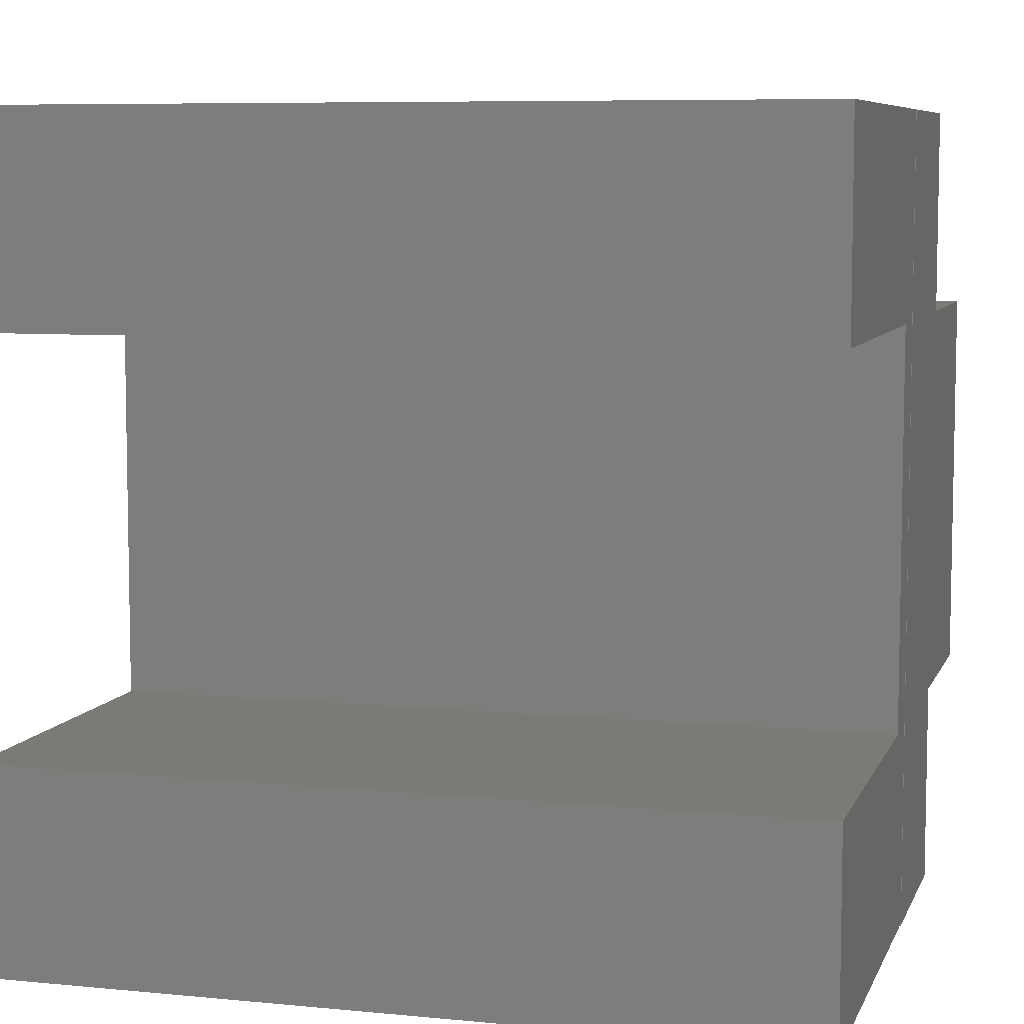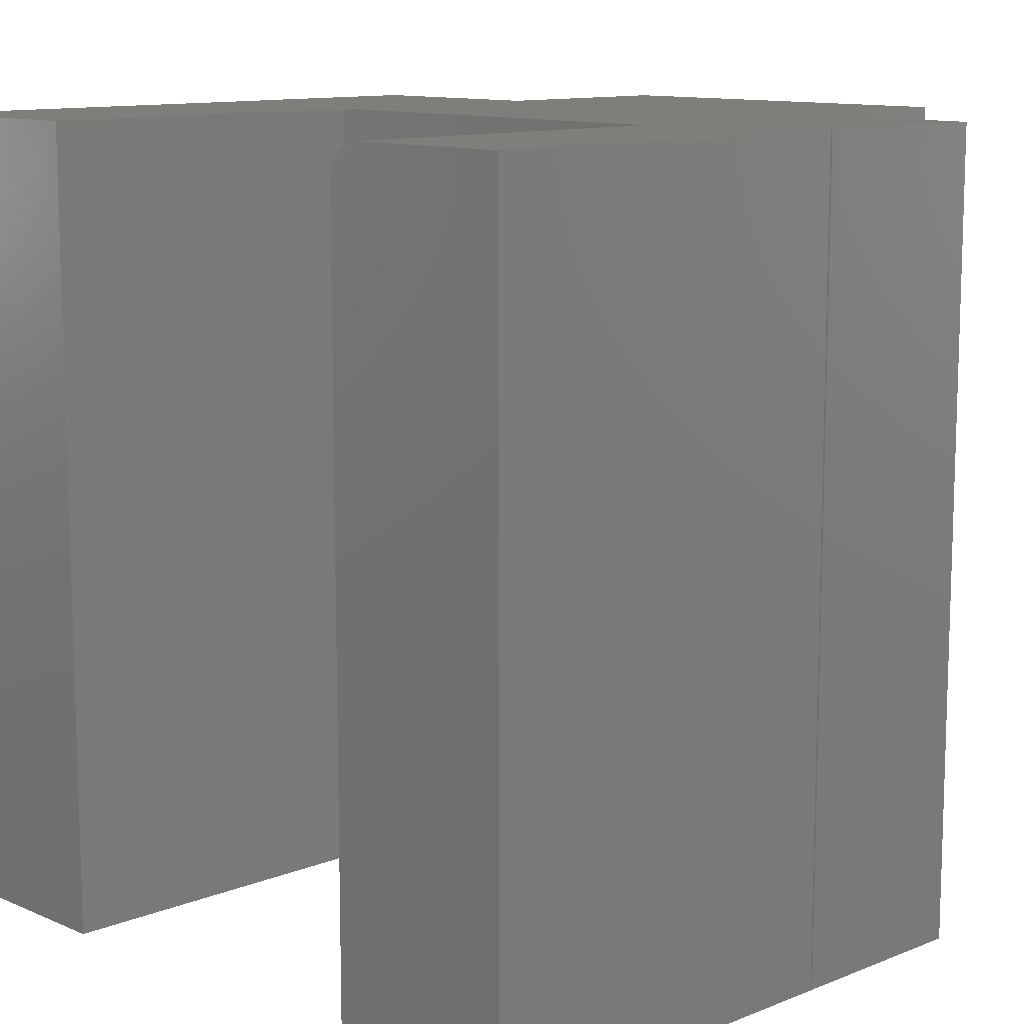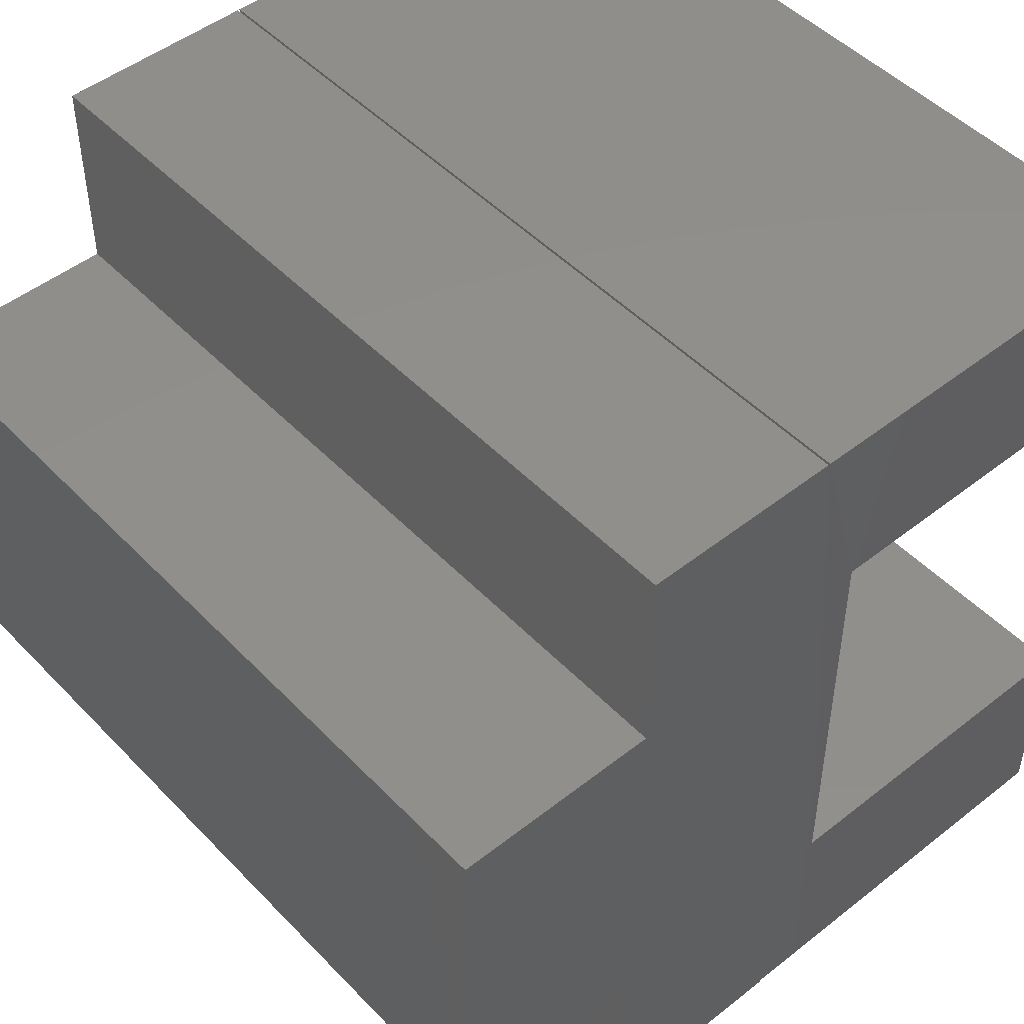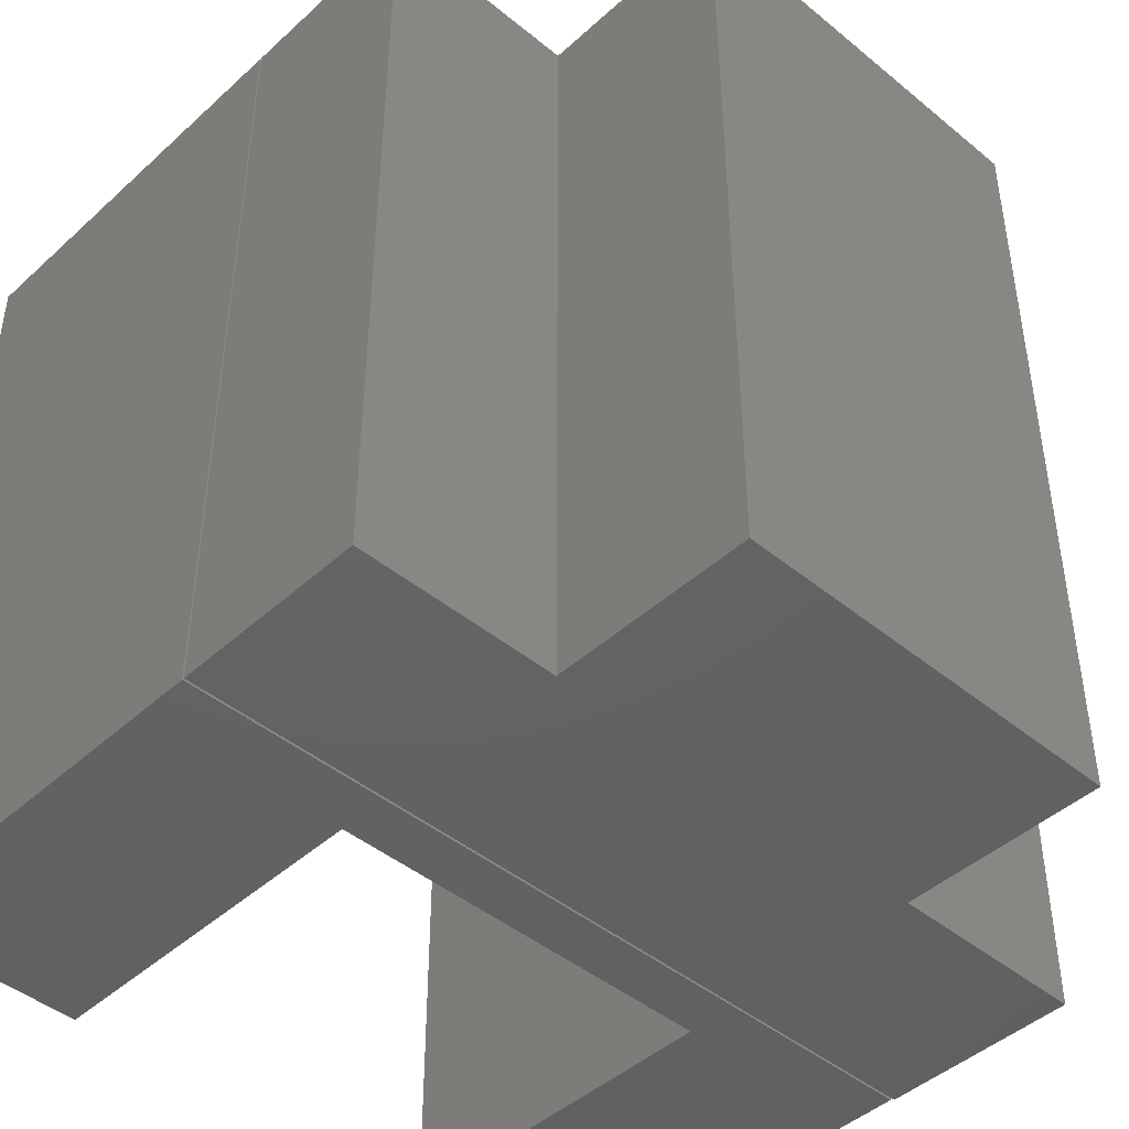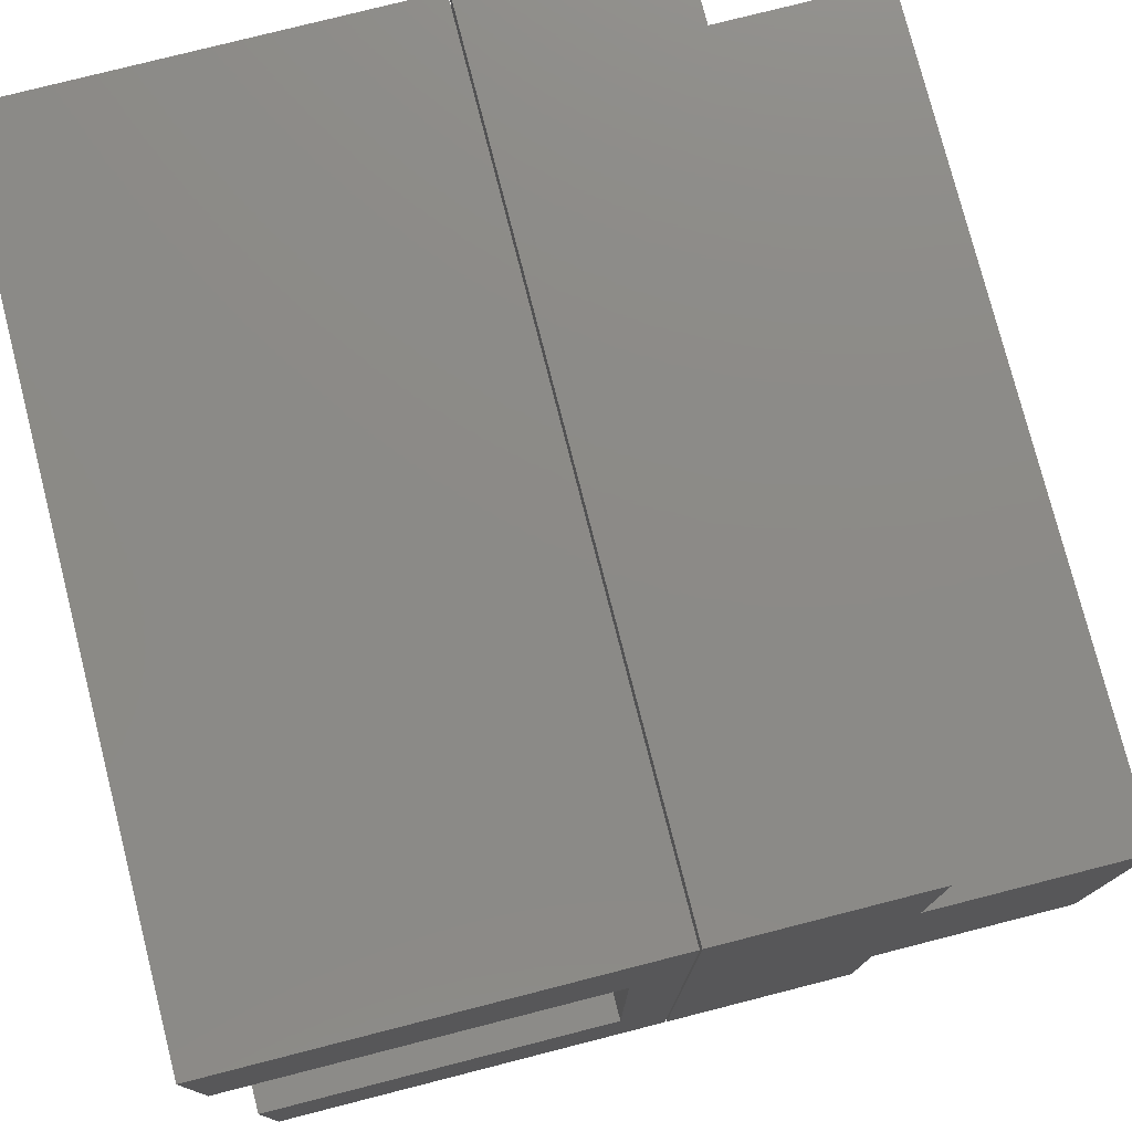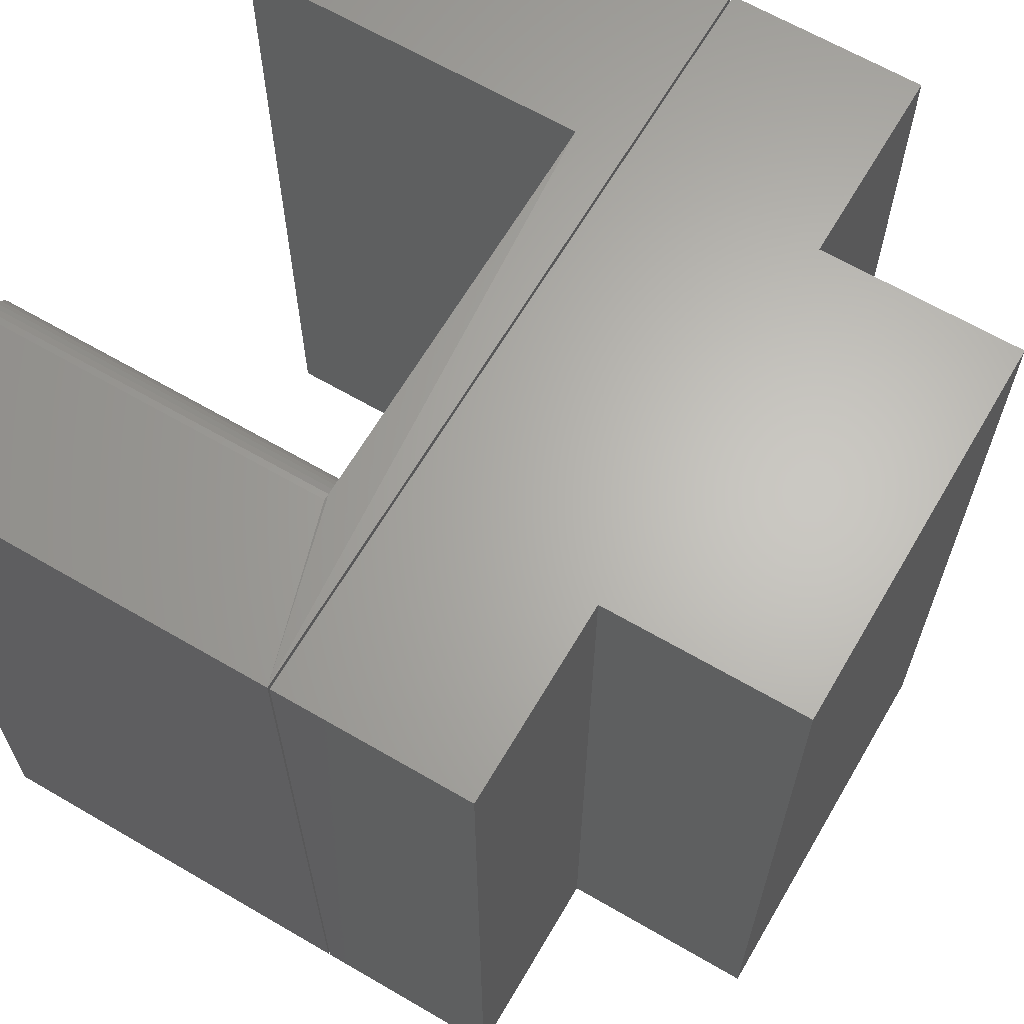
<metadata>
{"format":"stl","ext":"stl","renderer":"f3d","projection":"perspective","resolution":1024,"background":"white","views":[{"elev":7.4,"azim":105.6,"up":"+Y"},{"elev":11.4,"azim":136.0,"up":"+Z"},{"elev":48.5,"azim":-41.3,"up":"+Y"},{"elev":-44.9,"azim":-133.6,"up":"+Z"},{"elev":77.3,"azim":165.7,"up":"+Y"},{"elev":64.9,"azim":-149.6,"up":"+Z"}]}
</metadata>
<code>
# stl→obj: 48 verts, 88 faces
v 0.7539 0.1895 0
v 0.4224 0.1895 0
v 0.7539 0.1895 0.75
v 0.4224 0.1895 0.75
v 0.7539 0.5918 0.75
v 0.7539 0.75 0.75
v 0.4224 0.5918 0.75
v 0.375 0.75 0.75
v 0.4224 0.5857 0.7494
v 0.7539 0 0.75
v 0.375 0 0.75
v 0.7539 0.5857 0.7494
v 0.7539 0.5798 0.7476
v 0.7539 0.5744 0.7447
v 0.7539 0.5697 0.7408
v 0.7539 0.5658 0.7361
v 0.7539 0.5629 0.7307
v 0.7539 0.5611 0.7248
v 0.7539 0.5605 0.7188
v 0.7539 0.5605 0
v 0.7539 0.75 0
v 0.4224 0.5605 0
v 0.4224 0.5605 0.7188
v 0.4224 0.5611 0.7248
v 0.4224 0.5629 0.7307
v 0.4224 0.5658 0.7361
v 0.4224 0.5697 0.7408
v 0.4224 0.5744 0.7447
v 0.4224 0.5798 0.7476
v 0.375 0.75 0
v 0.375 0 0
v 0.7539 0 0
v 0.373 0.75 0.75
v 0.1895 0.75 0.75
v 0.1895 0.5605 0.75
v 0.1895 0.1875 0.75
v 0.1895 -0.001974 0.75
v 0.373 -0.001974 0.75
v 0 0.5605 0.75
v 0 0.1875 0.75
v 0.373 0.75 0
v 0.373 -0.001974 0
v 0.1895 -0.001974 0
v 0.1895 0.1875 0
v 0.1895 0.5605 0
v 0.1895 0.75 0
v 0 0.5605 0
v 0 0.1875 0
f 1 2 3
f 3 2 4
f 5 6 7
f 7 6 8
f 7 8 9
f 10 3 11
f 11 3 4
f 11 4 8
f 8 4 9
f 5 12 13
f 6 5 13
f 6 13 14
f 6 14 15
f 6 15 16
f 6 16 17
f 6 17 18
f 6 18 19
f 6 19 20
f 6 20 21
f 22 20 23
f 23 20 19
f 4 2 22
f 4 22 23
f 4 23 24
f 4 24 25
f 4 25 26
f 4 26 27
f 4 27 28
f 4 28 29
f 4 29 9
f 30 31 8
f 8 31 11
f 23 19 24
f 24 19 18
f 24 18 25
f 25 18 17
f 25 17 26
f 26 17 16
f 26 16 27
f 27 16 15
f 27 15 28
f 28 15 14
f 28 14 29
f 29 14 13
f 29 13 9
f 9 13 12
f 9 12 7
f 7 12 5
f 31 1 32
f 1 31 2
f 2 31 30
f 2 30 22
f 22 30 21
f 22 21 20
f 21 30 6
f 6 30 8
f 32 1 10
f 10 1 3
f 31 32 11
f 11 32 10
f 33 34 35
f 33 35 36
f 33 36 37
f 33 37 38
f 39 40 35
f 35 40 36
f 41 42 43
f 41 43 44
f 41 44 45
f 41 45 46
f 47 45 48
f 48 45 44
f 47 48 39
f 39 48 40
f 45 47 35
f 35 47 39
f 34 46 35
f 35 46 45
f 41 46 33
f 33 46 34
f 38 42 33
f 33 42 41
f 43 42 37
f 37 42 38
f 36 44 37
f 37 44 43
f 48 44 40
f 40 44 36

</code>
